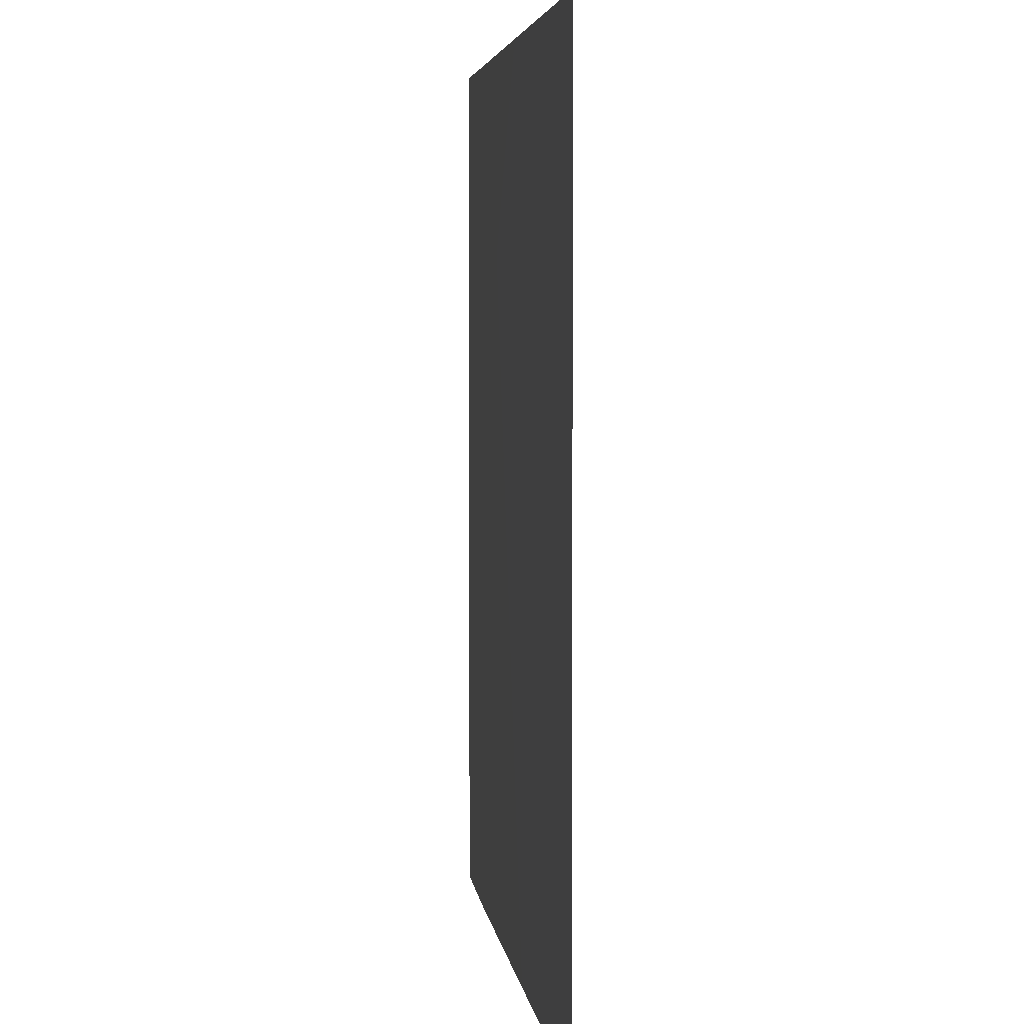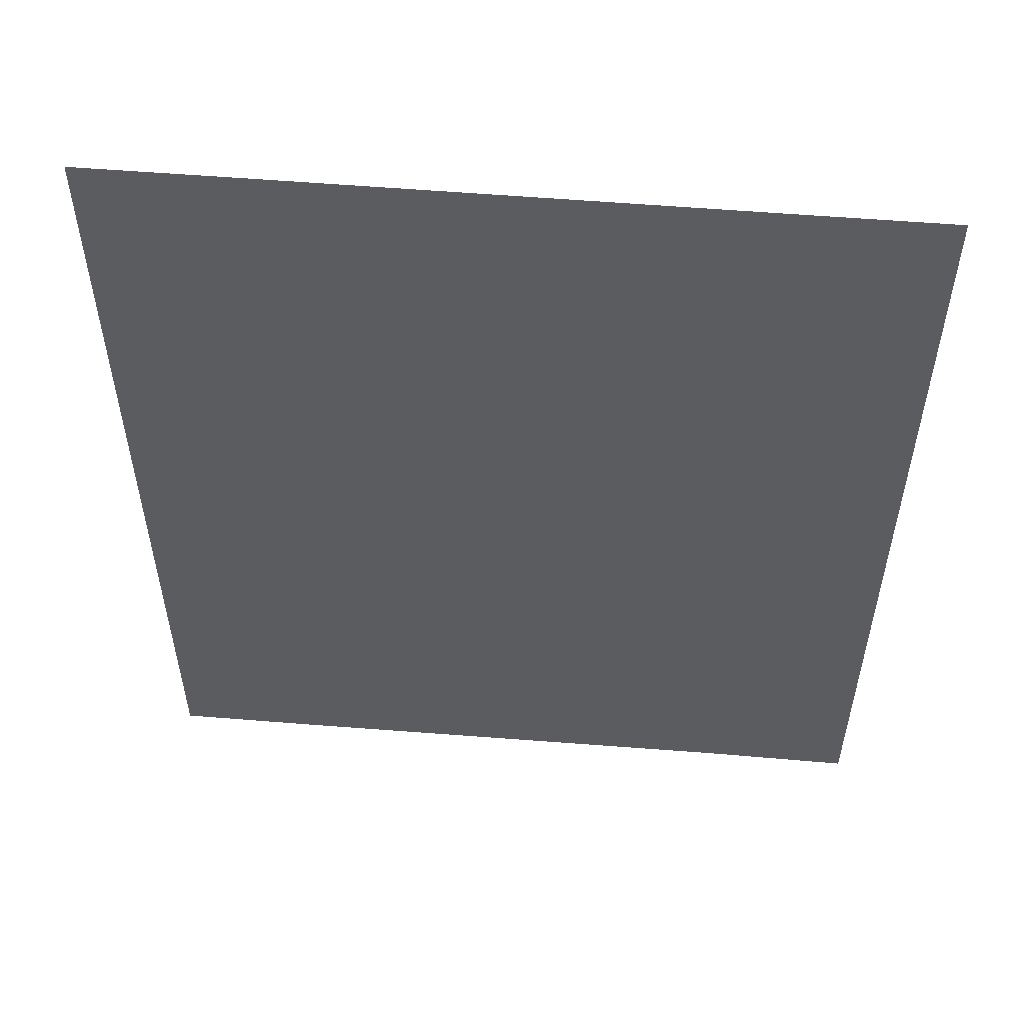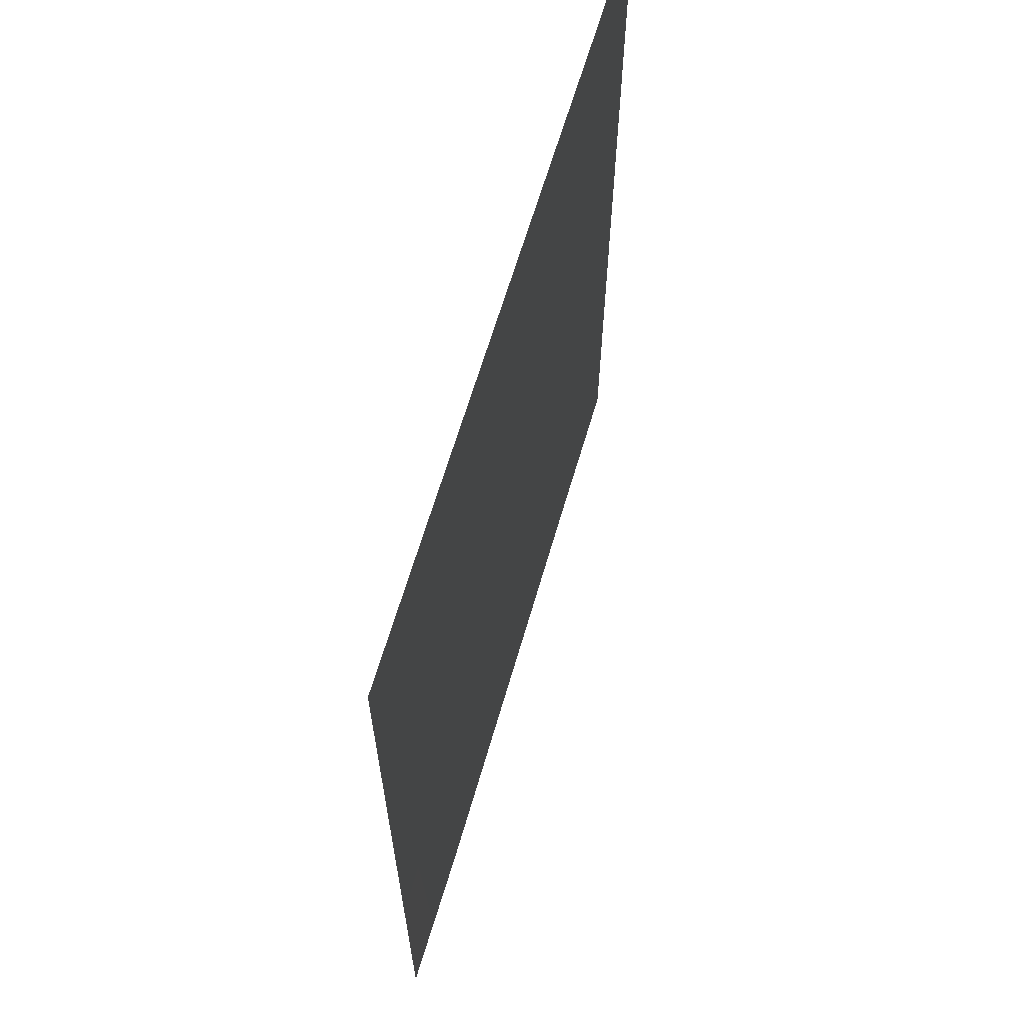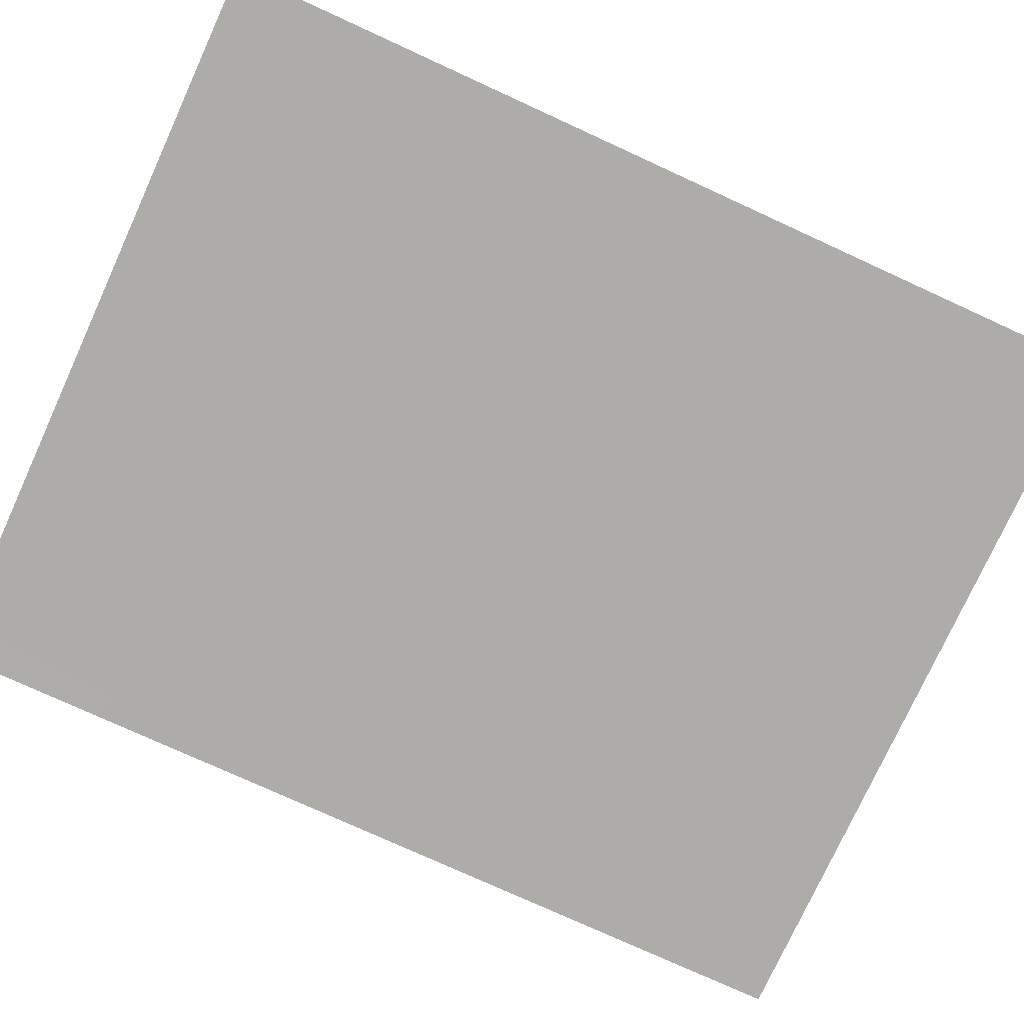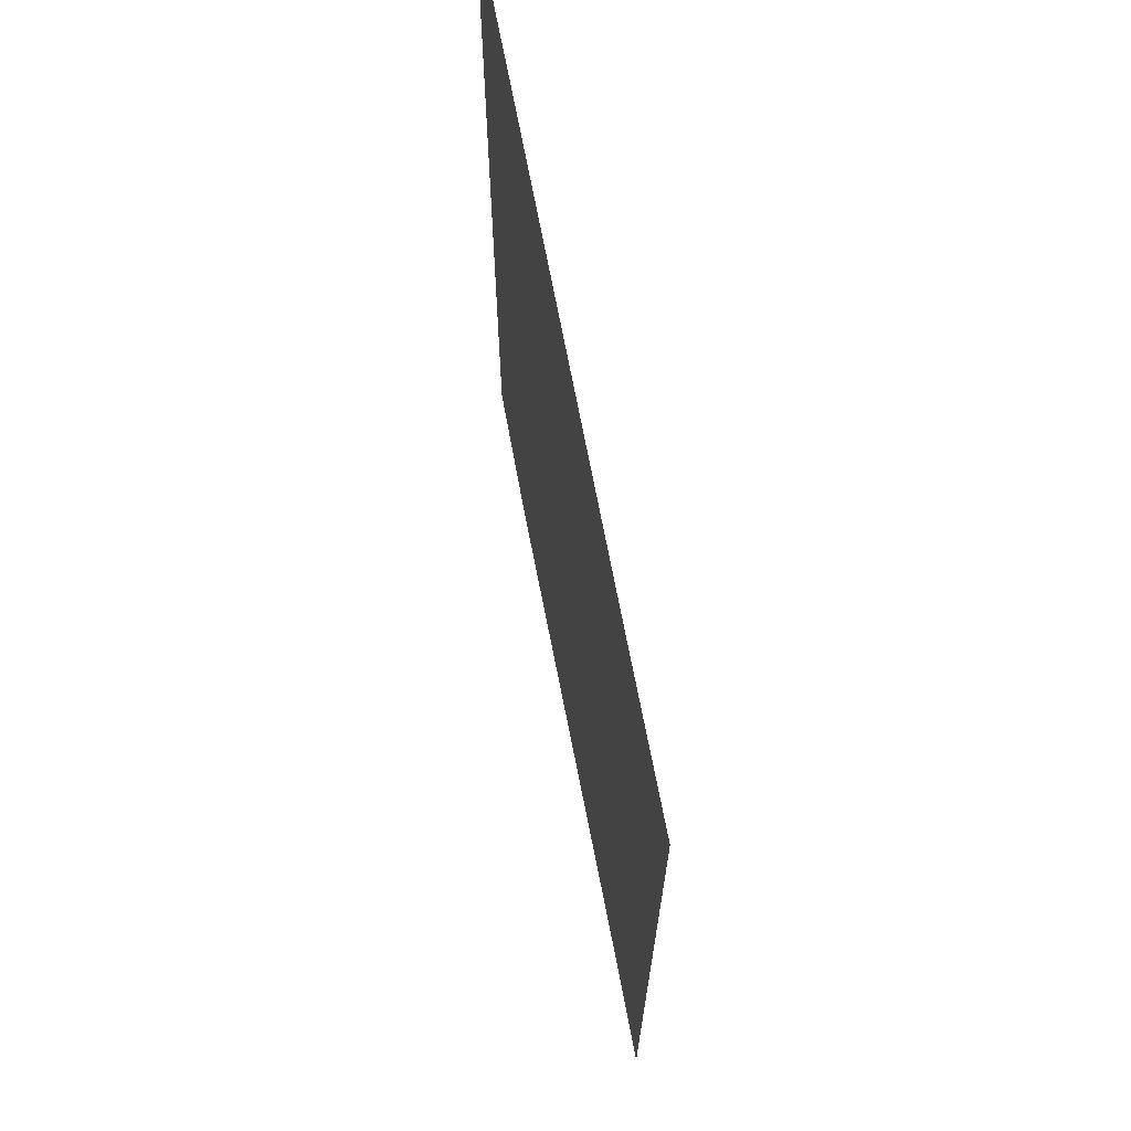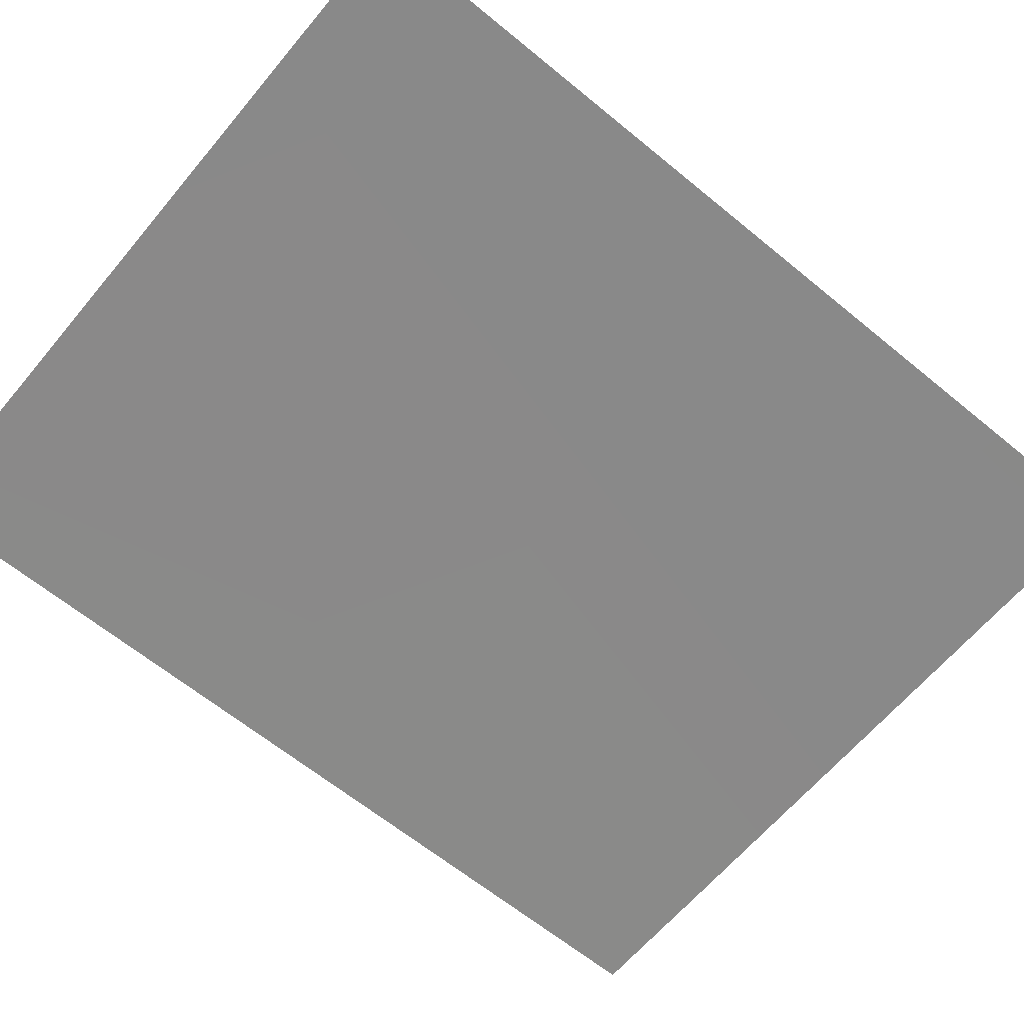
<metadata>
{"format":"obj","ext":"obj","renderer":"f3d","projection":"perspective","resolution":1024,"background":"white","views":[{"elev":5.1,"azim":-97.6,"up":"+Z"},{"elev":55.3,"azim":4.9,"up":"+Z"},{"elev":65.7,"azim":106.5,"up":"+Z"},{"elev":-76.7,"azim":-114.6,"up":"+Y"},{"elev":70.1,"azim":-100.9,"up":"+Z"},{"elev":-63.3,"azim":50.2,"up":"+Y"}]}
</metadata>
<code>
o Plane.022
v -0.4775 0 -1.003
v 0.5258 -0 1.003
v 0.8421 -0 1.003
v 0.5258 0.00429 -1.003
v -0.7938 0 -1.003
v -0.4775 0.00206 1.003
v 0.8421 0.00206 -1.003
v -0.7938 0.00206 1.003
f 1 6 2
f 8 6 1
f 7 4 2
f 1 2 4
f 8 1 5
f 7 2 3

</code>
